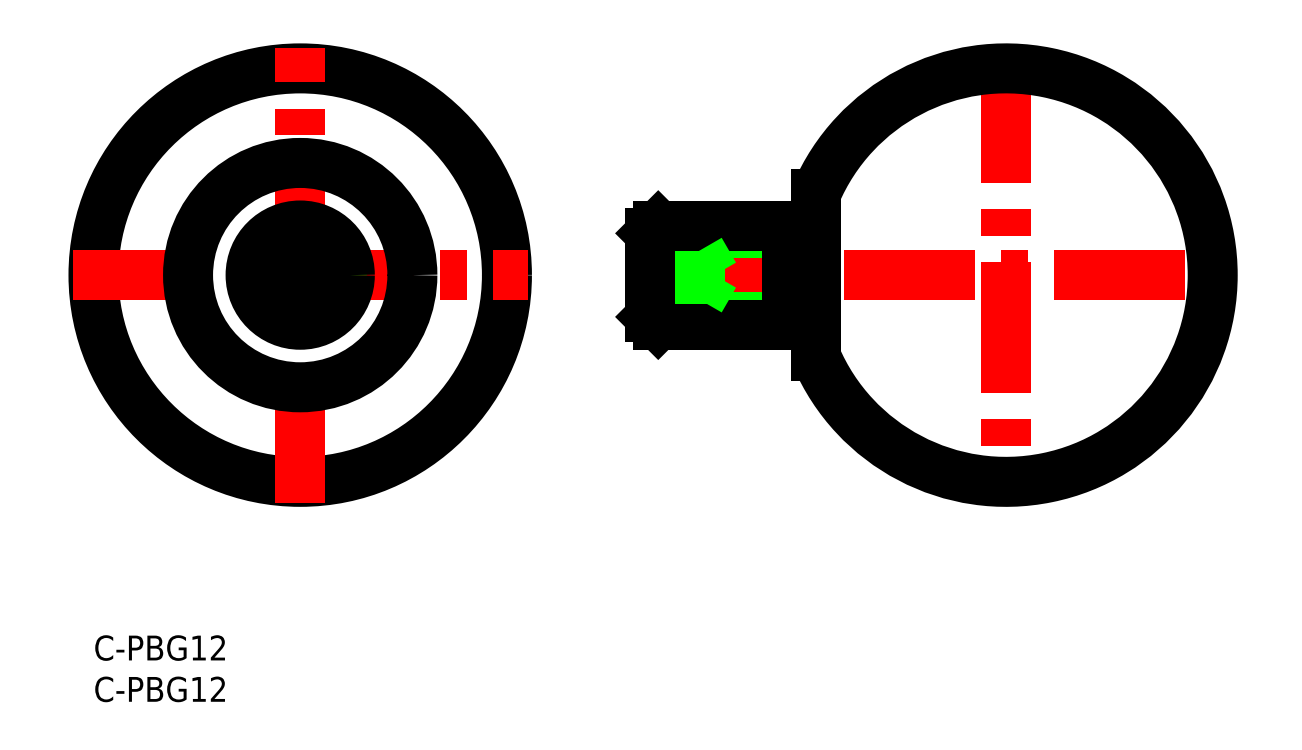
<metadata>
{"format":"dxf","ext":"dxf","renderer":"ezdxf+matplotlib","layout":"modelspace","background":"white","min_lineweight":24,"dpi":150}
</metadata>
<code>
0
SECTION
2
ENTITIES
0
LINE
8
CENTER
10
65.35
20
43.6
30
0
11
137.4
21
43.6
31
0
0
LINE
8
0
10
87.35
20
53.4
30
0
11
87.35
21
33.8
31
0
0
LINE
8
0
10
87.35
20
49.6
30
0
11
86.85
21
49.6
31
0
0
LINE
8
0
10
86.85
20
37.6
30
0
11
87.35
21
37.6
31
0
0
LINE
8
0
10
86.85
20
49.6
30
0
11
86.85
21
37.6
31
0
0
LINE
8
0
10
83.85
20
48.6
30
0
11
86.85
21
48.6
31
0
0
LINE
8
0
10
83.85
20
38.6
30
0
11
86.85
21
38.6
31
0
0
LINE
8
0
10
67.35
20
47.06
30
0
11
71.35
21
47.06
31
0
0
LINE
8
0
10
71.35
20
47.06
30
0
11
73.35
21
47.06
31
0
0
LINE
8
0
10
67.35
20
40.14
30
0
11
73.35
21
40.14
31
0
0
LINE
8
0
10
71.35
20
40.14
30
0
11
71.7
21
40.14
31
0
0
LINE
8
0
10
67.35
20
45.33
30
0
11
73.35
21
45.33
31
0
0
LINE
8
0
10
67.35
20
41.87
30
0
11
73.35
21
41.87
31
0
0
CIRCLE
8
0
10
25
20
43.6
30
0
40
25
0
LINE
8
CENTER
10
-2.5
20
43.6
30
0
11
52.5
21
43.6
31
0
0
LINE
8
CENTER
10
25
20
16.1
30
0
11
25
21
71.1
31
0
0
CIRCLE
8
0
10
25
20
43.6
30
0
40
13.57
0
LINE
8
0
10
83.85
20
48.65
30
0
11
67.35
21
48.65
31
0
0
LINE
8
0
10
83.85
20
38.55
30
0
11
67.35
21
38.55
31
0
0
LINE
8
0
10
68.3
20
49.6
30
0
11
68.3
21
37.6
31
0
0
LINE
8
0
10
67.35
20
38.55
30
0
11
68.3
21
37.6
31
0
0
LINE
8
0
10
67.35
20
48.65
30
0
11
68.3
21
49.6
31
0
0
LINE
8
0
10
83.85
20
49.6
30
0
11
68.3
21
49.6
31
0
0
LINE
8
0
10
83.85
20
37.6
30
0
11
68.3
21
37.6
31
0
0
LINE
8
0
10
67.35
20
48.65
30
0
11
67.35
21
38.55
31
0
0
LINE
8
0
10
83.85
20
37.6
30
0
11
83.85
21
49.6
31
0
0
LINE
8
0
10
22
20
41.87
30
0
11
25
21
40.14
31
0
0
LINE
8
0
10
25
20
40.14
30
0
11
28
21
41.87
31
0
0
LINE
8
0
10
28
20
41.87
30
0
11
28
21
45.33
31
0
0
LINE
8
0
10
28
20
45.33
30
0
11
25
21
47.06
31
0
0
LINE
8
0
10
25
20
47.06
30
0
11
22
21
45.33
31
0
0
LINE
8
0
10
22
20
45.33
30
0
11
22
21
41.87
31
0
0
CIRCLE
8
0
10
25
20
43.6
30
0
40
5.053
0
CIRCLE
8
0
10
25
20
43.6
30
0
40
6
0
LINE
8
CENTER
10
110.4
20
70.6
30
0
11
110.4
21
16.6
31
0
0
INSERT
8
0
2
*U10
10
0
20
0
30
0
0
INSERT
8
0
2
*U11
10
0
20
0
30
0
0
LINE
8
0
10
73.35
20
40.14
30
0
11
73.35
21
47.06
31
0
0
ARC
8
0
10
110.4
20
43.6
30
0
40
25
50
203.1
51
156.9
0
LINE
8
0
10
73.35
20
46.6
30
0
11
75.08
21
43.6
31
0
0
LINE
8
0
10
73.35
20
40.6
30
0
11
75.08
21
43.6
31
0
0
CIRCLE
8
0
10
25
20
43.6
30
0
40
3
0
ENDSEC
0
EOF

</code>
